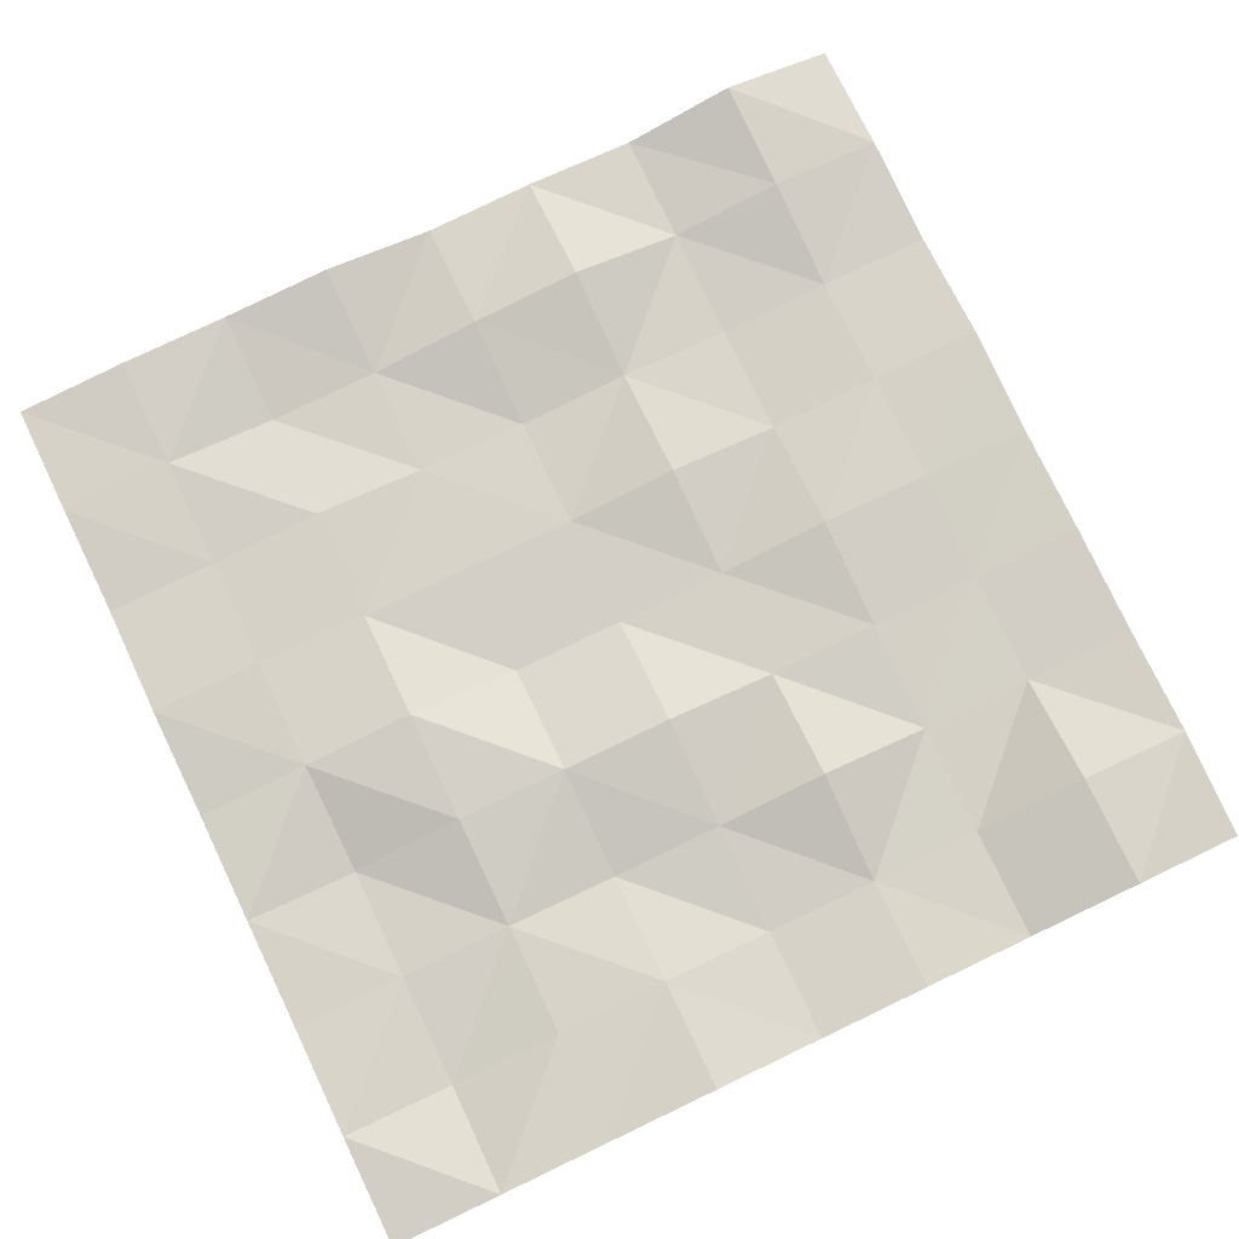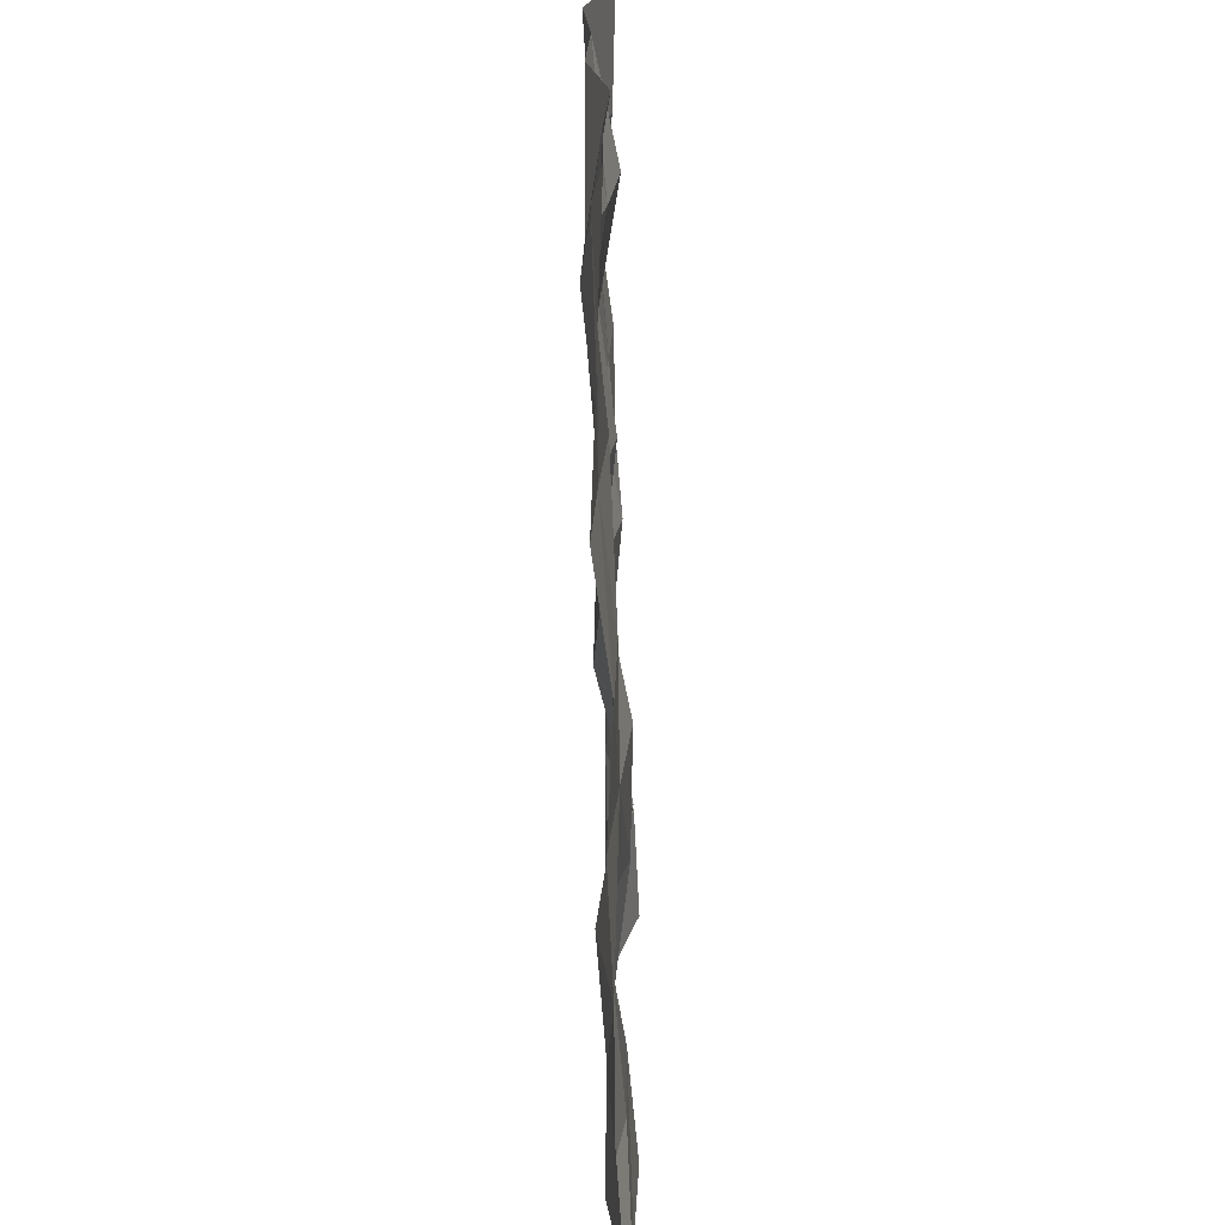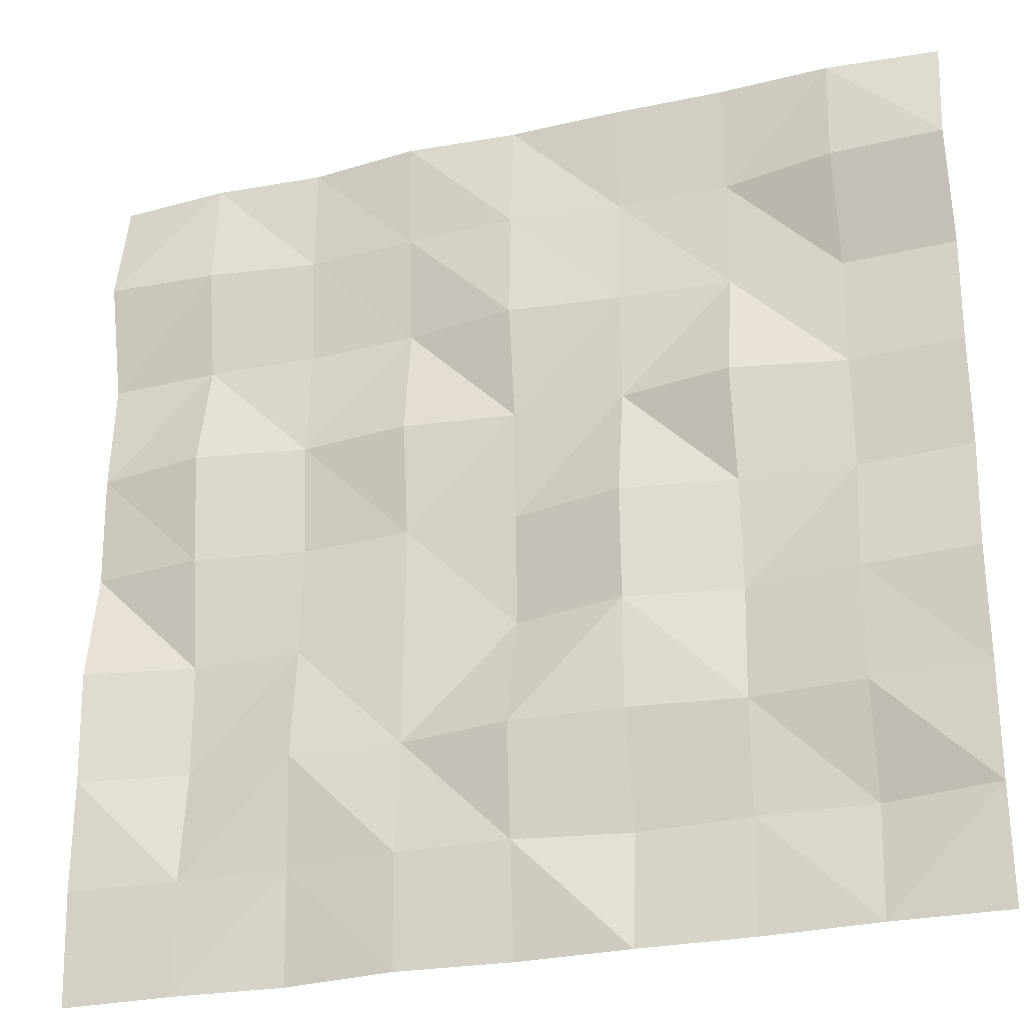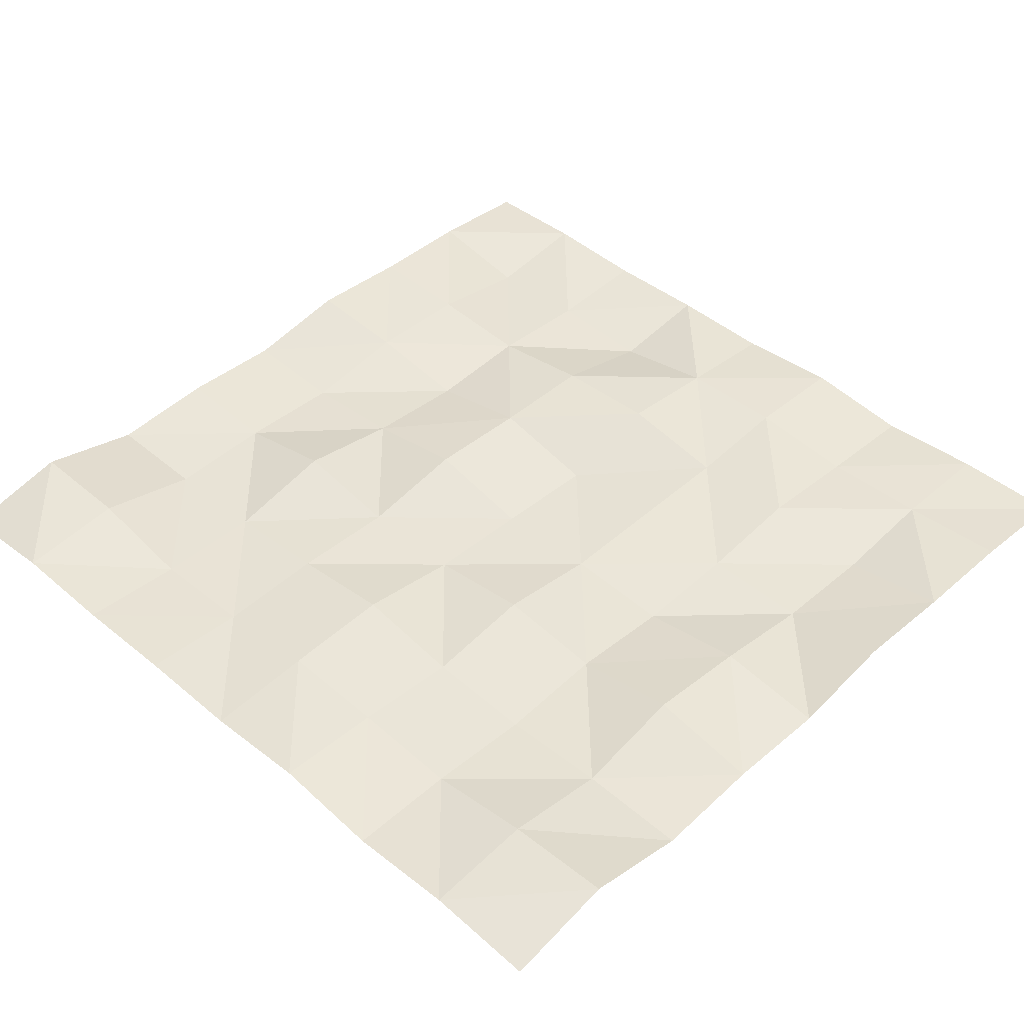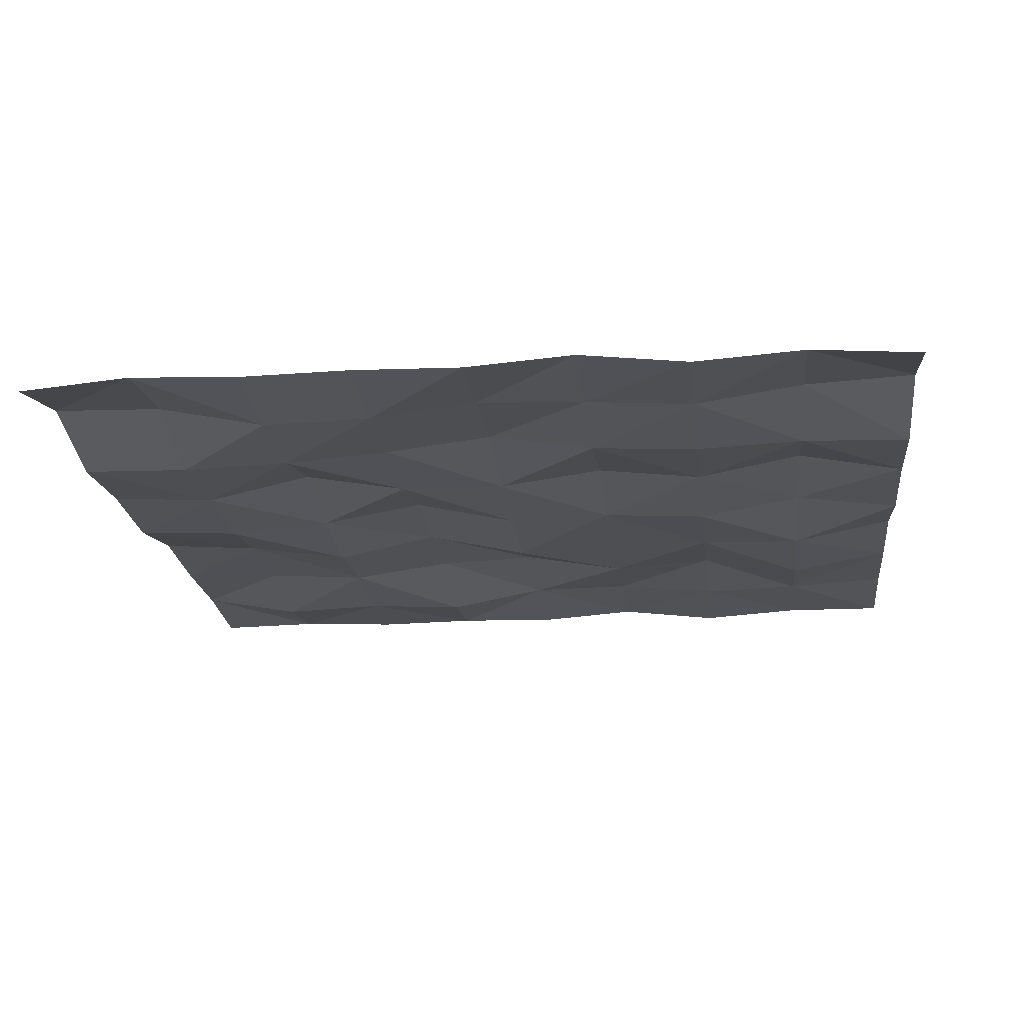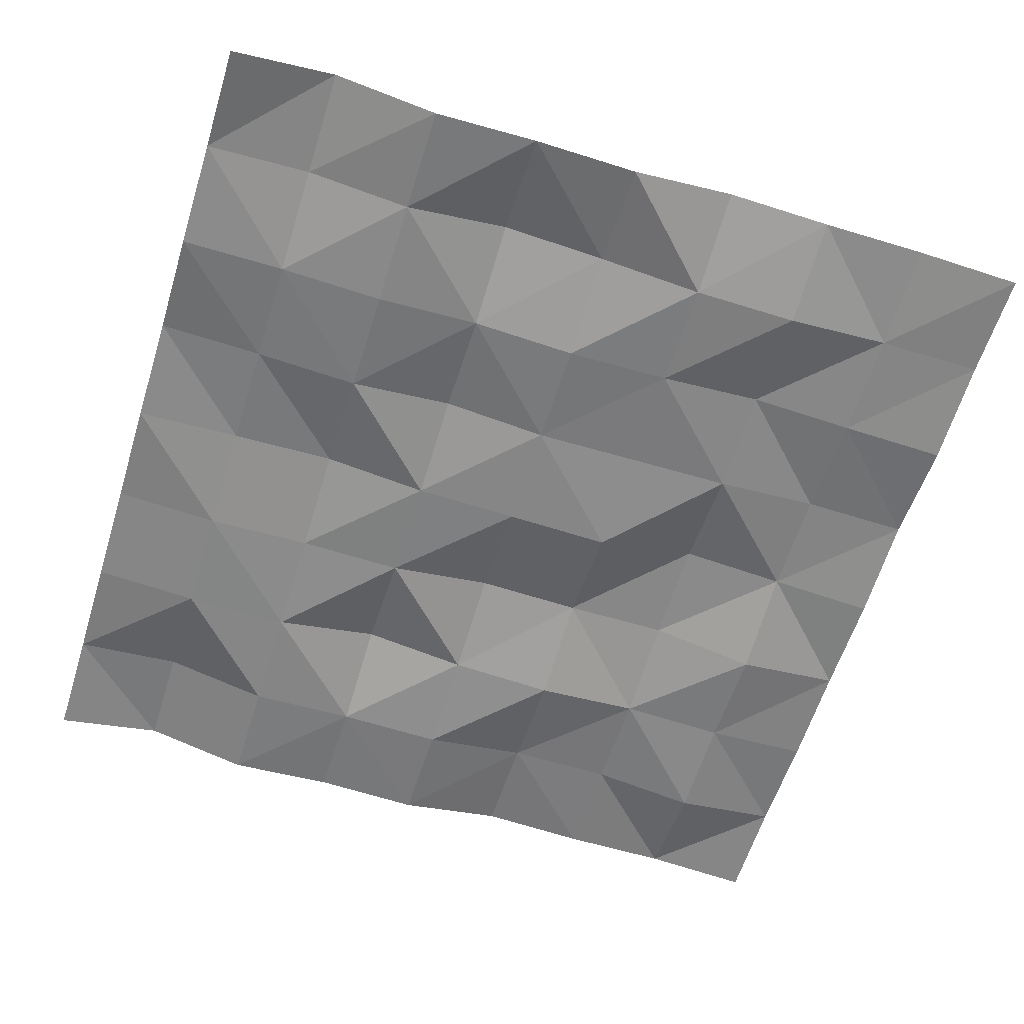
<metadata>
{"format":"obj","ext":"obj","renderer":"f3d","projection":"perspective","resolution":1024,"background":"white","views":[{"elev":78.6,"azim":-115.5,"up":"+Y"},{"elev":-68.5,"azim":91.5,"up":"+Z"},{"elev":-27.3,"azim":-160.9,"up":"+Z"},{"elev":43.7,"azim":44.3,"up":"+Y"},{"elev":-19.1,"azim":6.3,"up":"+Y"},{"elev":-60.3,"azim":72.7,"up":"+Y"}]}
</metadata>
<code>
v 0 -4.222 500
v 62.5 1.29 500
v 125 -1.162 500
v 187.5 -0.01235 500
v 250 -1.291 500
v 312.5 3.228 500
v 375 -3.841 500
v 437.5 0.2982 500
v 500 -4.222 500
v 0 9.034 437.5
v 62.5 7.522 437.5
v 125 -5.301 437.5
v 187.5 -3.953 437.5
v 250 3.061 437.5
v 312.5 0.8384 437.5
v 375 -3.22 437.5
v 437.5 5.934 437.5
v 500 9.034 437.5
v 0 -6.347 375
v 62.5 -7.683 375
v 125 -5.703 375
v 187.5 -1.181 375
v 250 6.04 375
v 312.5 -3.88 375
v 375 -6.993 375
v 437.5 -4.367 375
v 500 -6.347 375
v 0 -1.853 312.5
v 62.5 -5.445 312.5
v 125 8.01 312.5
v 187.5 -2.675 312.5
v 250 -3.368 312.5
v 312.5 4.897 312.5
v 375 -2.066 312.5
v 437.5 9.773 312.5
v 500 -1.853 312.5
v 0 -4.111 250
v 62.5 -7.131 250
v 125 -2.228 250
v 187.5 8.426 250
v 250 -5.187 250
v 312.5 -3.506 250
v 375 -6.859 250
v 437.5 3.771 250
v 500 -4.111 250
v 0 6.883 187.5
v 62.5 2.67 187.5
v 125 -6.159 187.5
v 187.5 6.436 187.5
v 250 -7.256 187.5
v 312.5 -2.209 187.5
v 375 -4.29 187.5
v 437.5 -5.507 187.5
v 500 6.883 187.5
v 0 3.916 125
v 62.5 2.314 125
v 125 -1.52 125
v 187.5 6.973 125
v 250 9.54 125
v 312.5 -1.129 125
v 375 2.937 125
v 437.5 -6.78 125
v 500 3.916 125
v 0 4.221 62.5
v 62.5 -7.027 62.5
v 125 -4.472 62.5
v 187.5 -7.578 62.5
v 250 3.887 62.5
v 312.5 4.839 62.5
v 375 -1.154 62.5
v 437.5 0.3161 62.5
v 500 4.221 62.5
v 0 0 0
v 62.5 1.29 0
v 125 -1.162 0
v 187.5 -0.01235 0
v 250 -1.291 0
v 312.5 3.228 0
v 375 -3.841 0
v 437.5 0.2982 0
v 500 0 0
f 1 2 10
f 10 2 11
f 3 12 2
f 2 12 11
f 4 13 3
f 3 13 12
f 4 5 13
f 13 5 14
f 5 6 14
f 14 6 15
f 6 7 15
f 15 7 16
f 7 8 16
f 16 8 17
f 9 18 8
f 8 18 17
f 10 11 19
f 19 11 20
f 11 12 20
f 20 12 21
f 12 13 21
f 21 13 22
f 13 14 22
f 22 14 23
f 14 15 23
f 23 15 24
f 15 16 24
f 24 16 25
f 17 26 16
f 16 26 25
f 18 27 17
f 17 27 26
f 20 29 19
f 19 29 28
f 20 21 29
f 29 21 30
f 22 31 21
f 21 31 30
f 23 32 22
f 22 32 31
f 23 24 32
f 32 24 33
f 25 34 24
f 24 34 33
f 25 26 34
f 34 26 35
f 27 36 26
f 26 36 35
f 28 29 37
f 37 29 38
f 30 39 29
f 29 39 38
f 30 31 39
f 39 31 40
f 32 41 31
f 31 41 40
f 33 42 32
f 32 42 41
f 33 34 42
f 42 34 43
f 35 44 34
f 34 44 43
f 35 36 44
f 44 36 45
f 38 47 37
f 37 47 46
f 39 48 38
f 38 48 47
f 40 49 39
f 39 49 48
f 40 41 49
f 49 41 50
f 41 42 50
f 50 42 51
f 43 52 42
f 42 52 51
f 44 53 43
f 43 53 52
f 44 45 53
f 53 45 54
f 46 47 55
f 55 47 56
f 48 57 47
f 47 57 56
f 48 49 57
f 57 49 58
f 50 59 49
f 49 59 58
f 51 60 50
f 50 60 59
f 51 52 60
f 60 52 61
f 53 62 52
f 52 62 61
f 54 63 53
f 53 63 62
f 55 56 64
f 64 56 65
f 56 57 65
f 65 57 66
f 58 67 57
f 57 67 66
f 59 68 58
f 58 68 67
f 59 60 68
f 68 60 69
f 60 61 69
f 69 61 70
f 62 71 61
f 61 71 70
f 62 63 71
f 71 63 72
f 65 74 64
f 64 74 73
f 65 66 74
f 74 66 75
f 67 76 66
f 66 76 75
f 67 68 76
f 76 68 77
f 69 78 68
f 68 78 77
f 69 70 78
f 78 70 79
f 71 80 70
f 70 80 79
f 72 81 71
f 71 81 80

</code>
